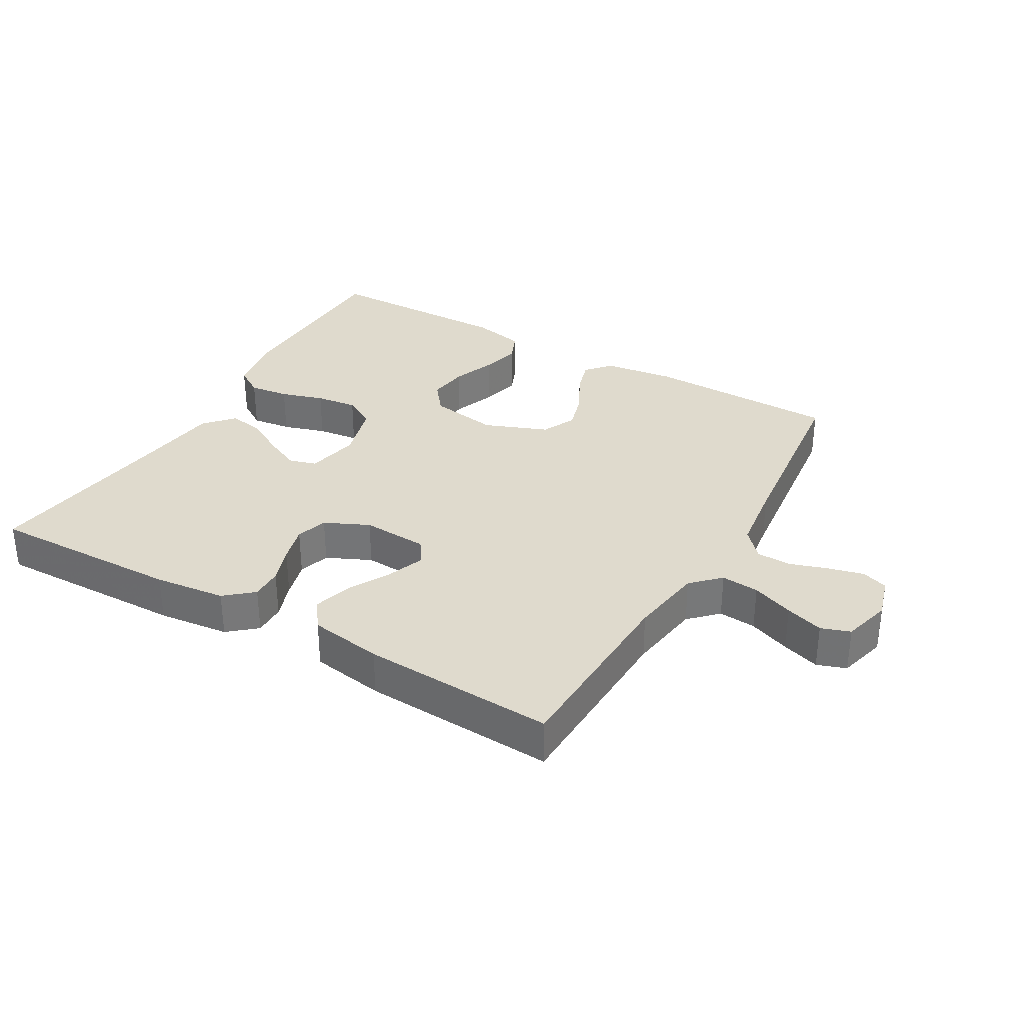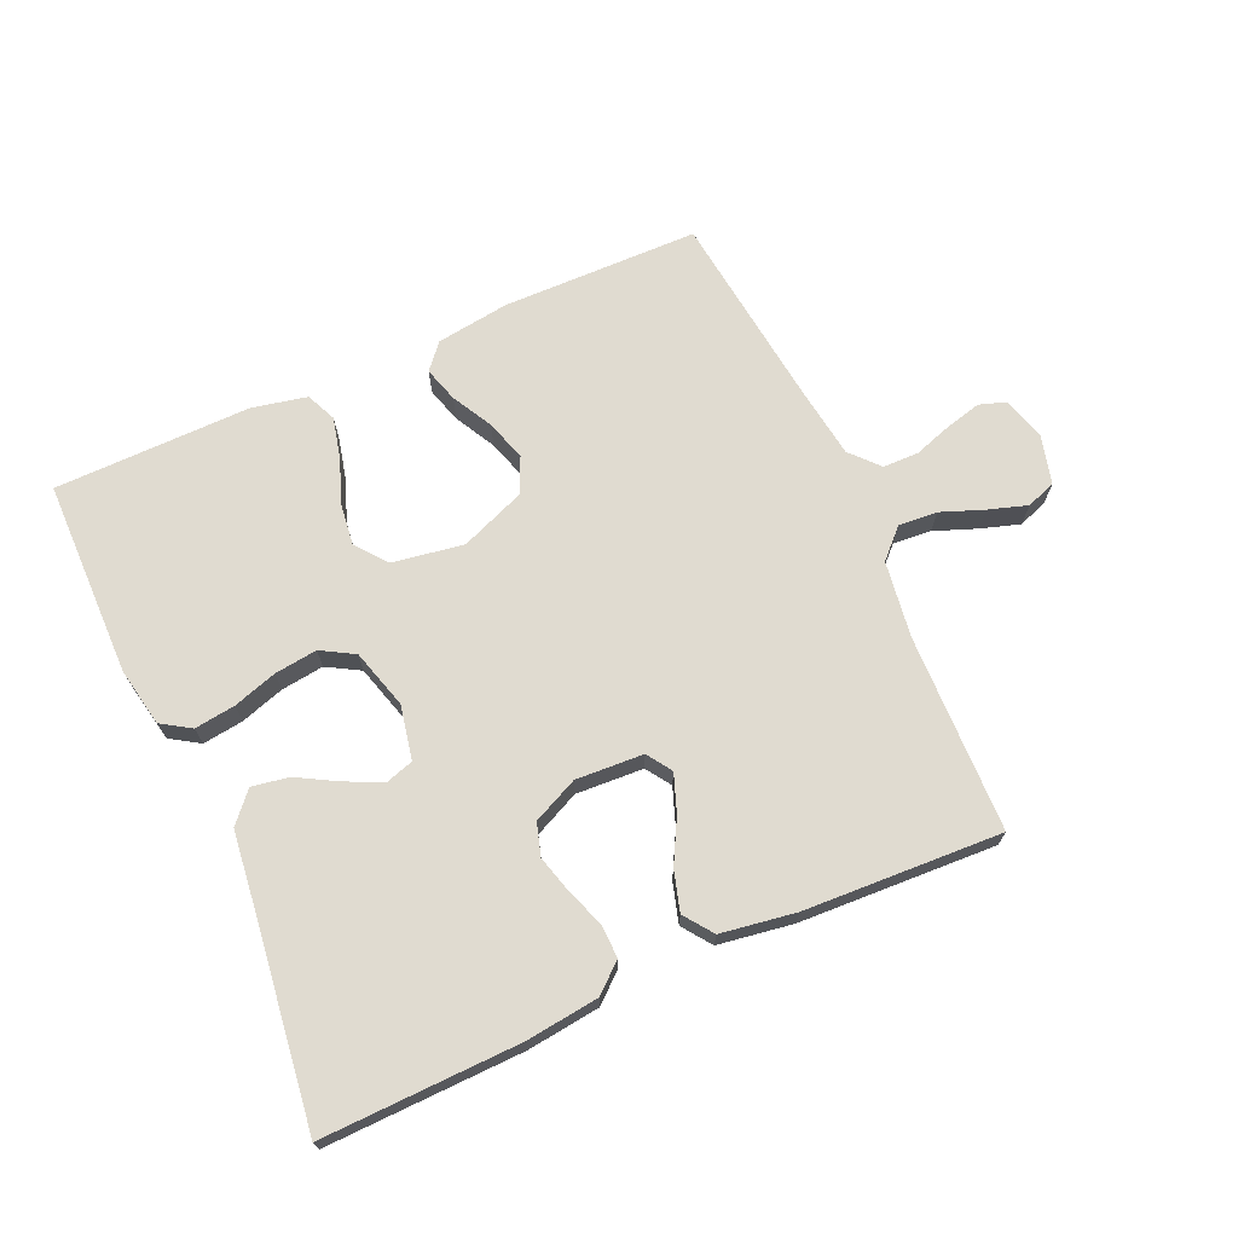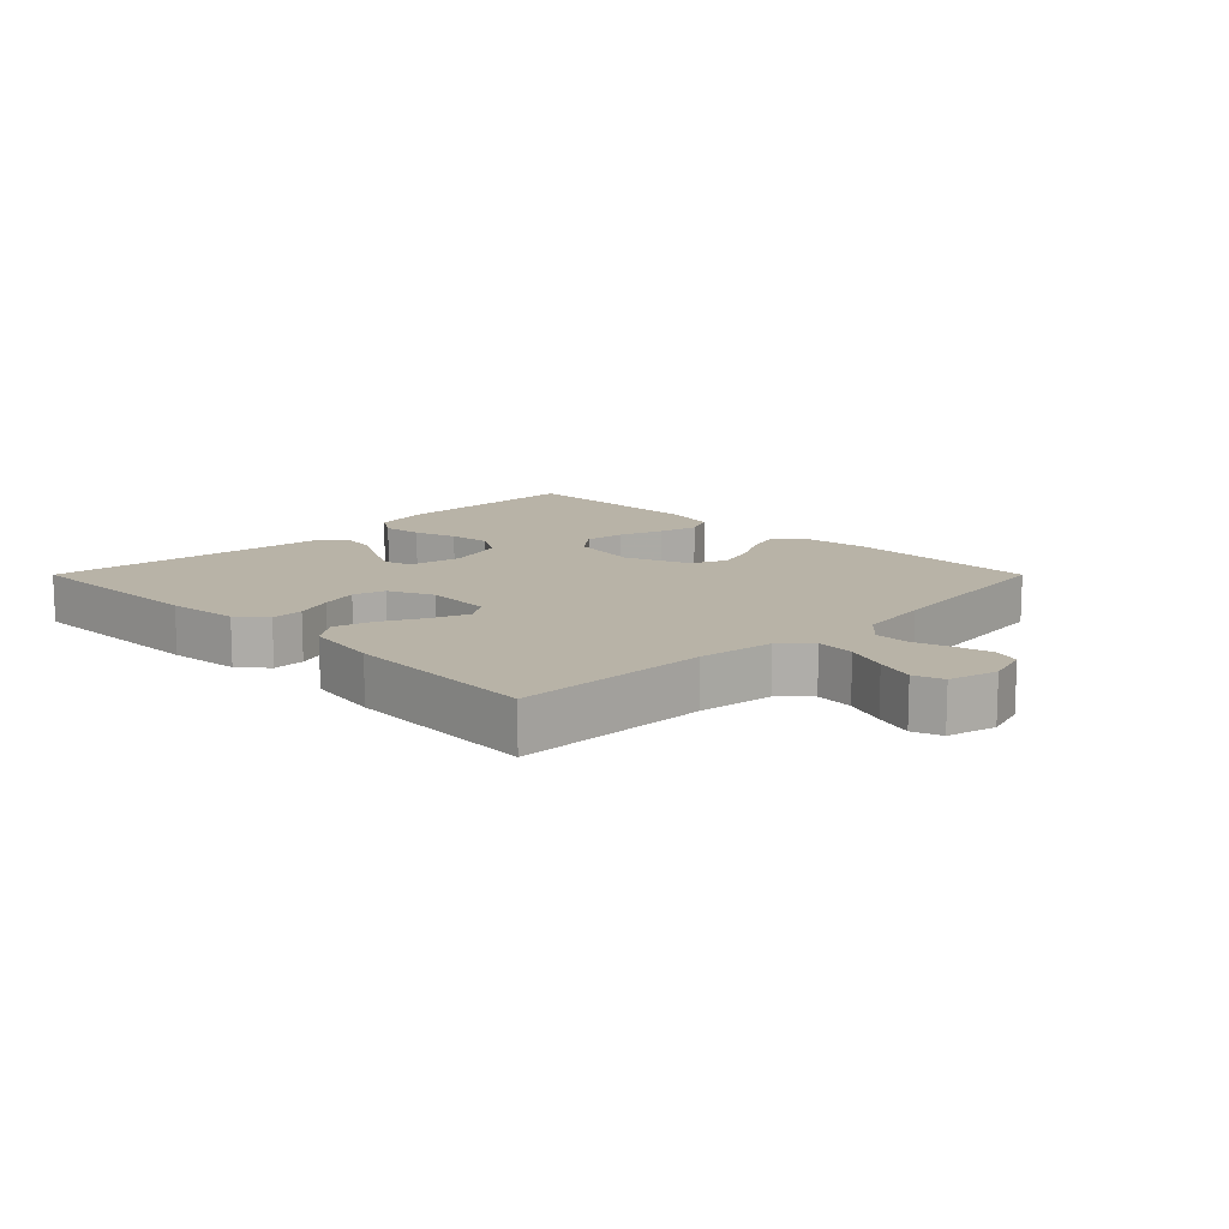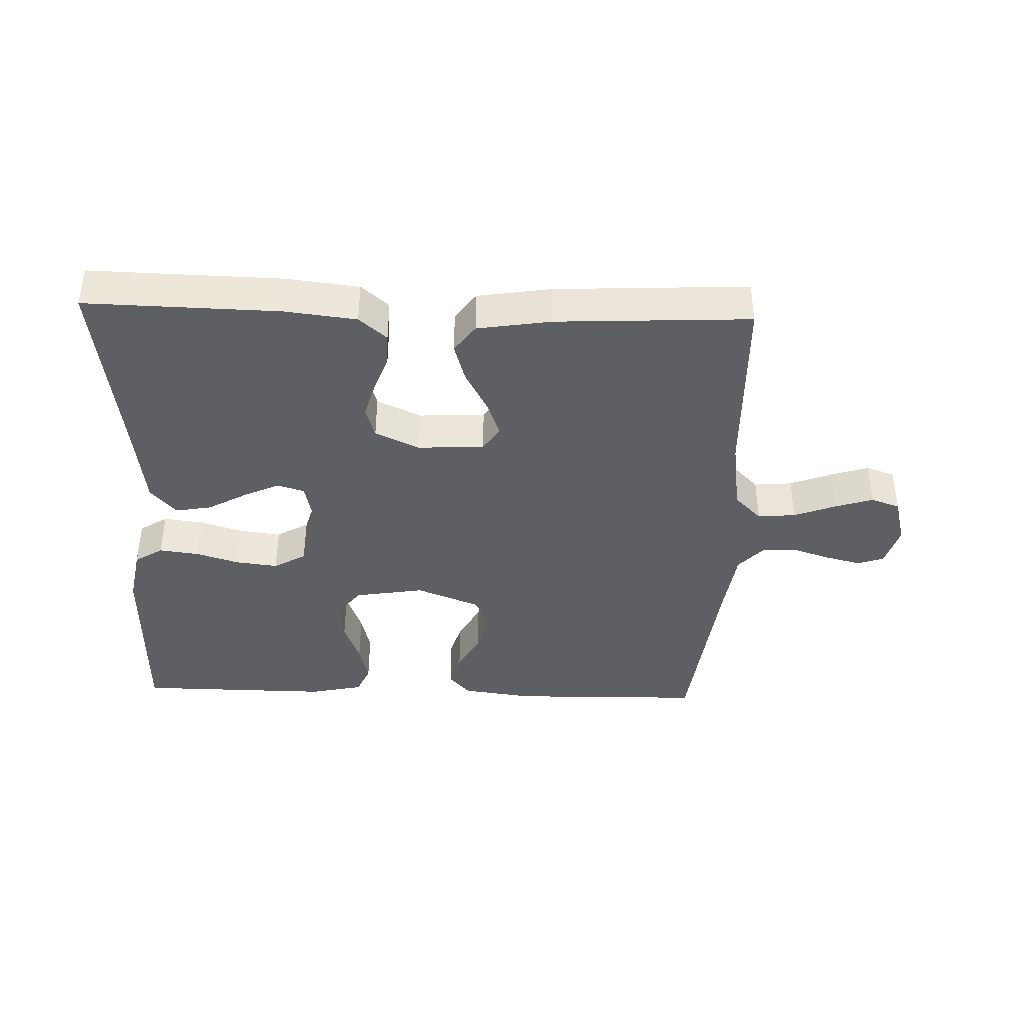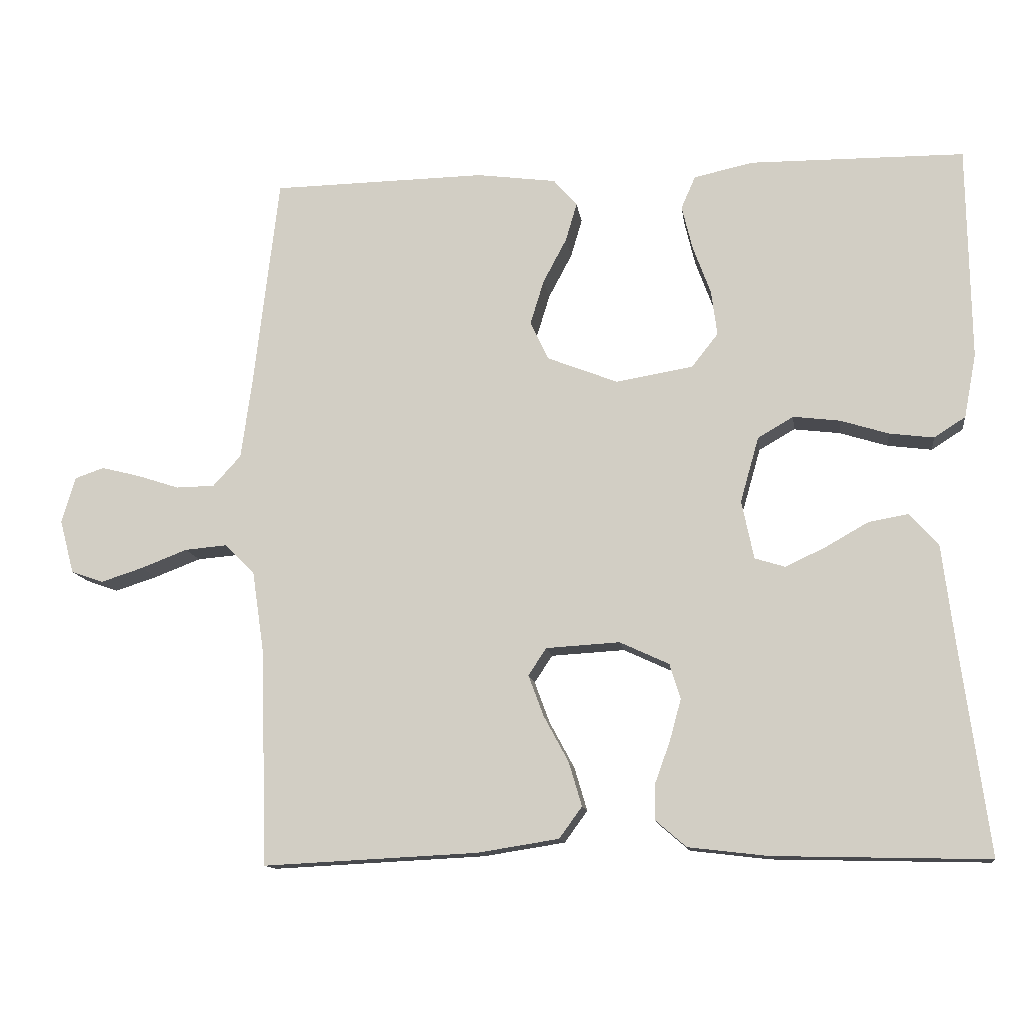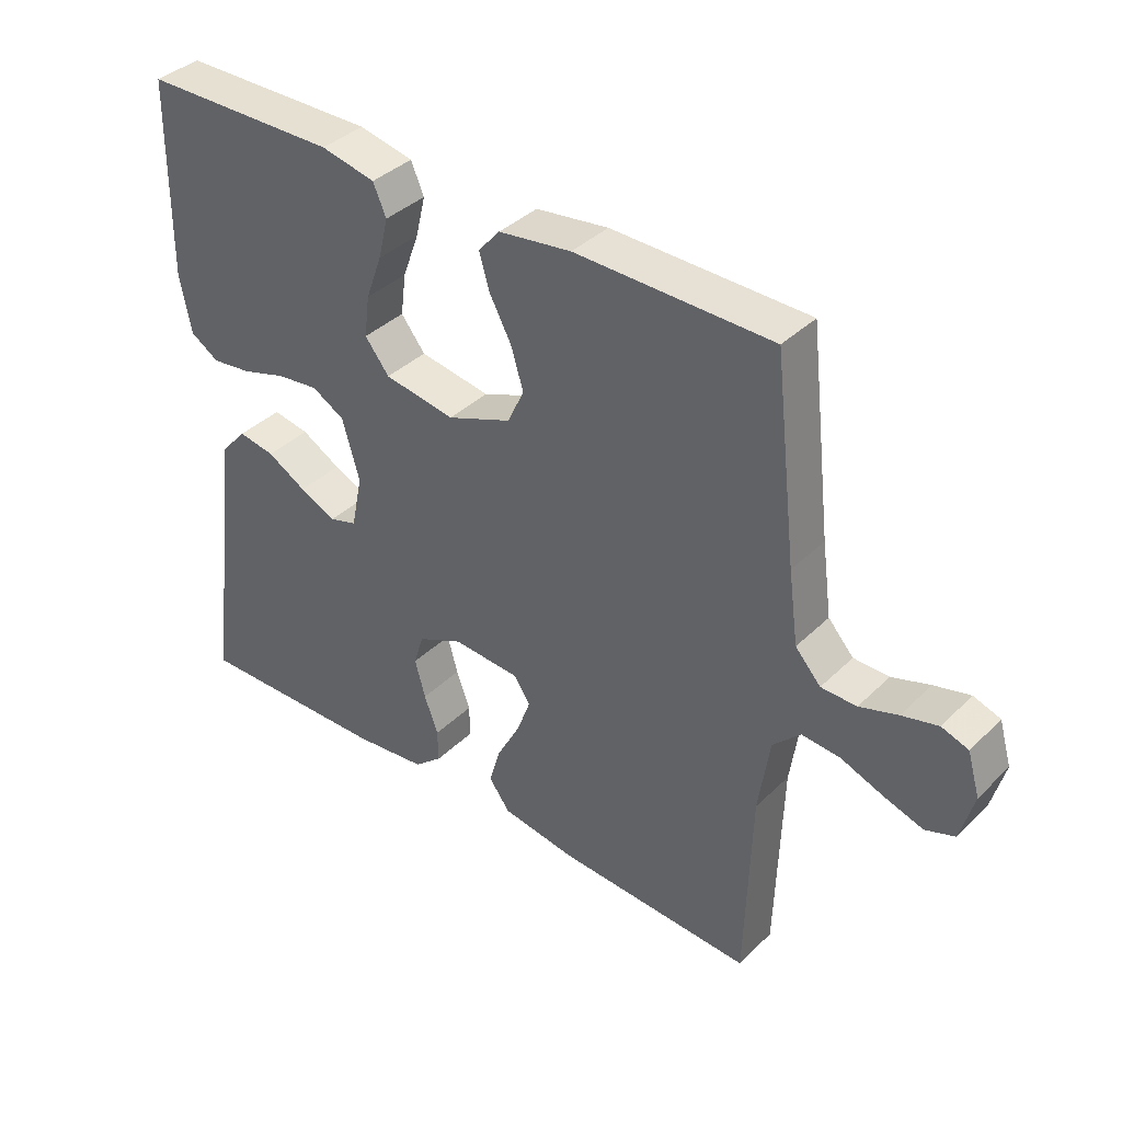
<metadata>
{"format":"obj","ext":"obj","renderer":"f3d","projection":"perspective","resolution":1024,"background":"white","views":[{"elev":32.9,"azim":-149.9,"up":"+Y"},{"elev":69.8,"azim":155.8,"up":"+Y"},{"elev":12.7,"azim":-135.0,"up":"+Y"},{"elev":-39.7,"azim":178.1,"up":"+Y"},{"elev":-12.6,"azim":7.8,"up":"+Z"},{"elev":38.1,"azim":-140.5,"up":"+Z"}]}
</metadata>
<code>
v 0.5 0.07 -0.5
v 0.2 0.07 -0.493
v 0.089 0.07 -0.48
v 0.046 0.07 -0.443
v 0.047 0.07 -0.393
v 0.068 0.07 -0.335
v 0.084 0.07 -0.277
v 0.069 0.07 -0.228
v 0 0.07 -0.196
v -0.103 0.07 -0.202
v -0.128 0.07 -0.24
v -0.107 0.07 -0.297
v -0.072 0.07 -0.362
v -0.054 0.07 -0.423
v -0.086 0.07 -0.467
v -0.2 0.07 -0.485
v -0.5 0.07 -0.5
v -0.509 0.07 -0.2
v -0.526 0.07 -0.084
v -0.568 0.07 -0.042
v -0.627 0.07 -0.047
v -0.692 0.07 -0.072
v -0.751 0.07 -0.091
v -0.796 0.07 -0.075
v -0.816 0.07 0
v -0.797 0.07 0.065
v -0.756 0.07 0.079
v -0.701 0.07 0.065
v -0.643 0.07 0.046
v -0.589 0.07 0.047
v -0.55 0.07 0.09
v -0.535 0.07 0.2
v -0.5 0.07 0.5
v -0.2 0.07 0.505
v -0.089 0.07 0.49
v -0.056 0.07 0.452
v -0.072 0.07 0.398
v -0.105 0.07 0.336
v -0.124 0.07 0.274
v -0.099 0.07 0.22
v 0 0.07 0.181
v 0.108 0.07 0.199
v 0.145 0.07 0.246
v 0.137 0.07 0.309
v 0.112 0.07 0.377
v 0.097 0.07 0.439
v 0.117 0.07 0.485
v 0.2 0.07 0.503
v 0.5 0.07 0.5
v 0.504 0.07 0.2
v 0.487 0.07 0.111
v 0.443 0.07 0.083
v 0.381 0.07 0.091
v 0.314 0.07 0.112
v 0.249 0.07 0.12
v 0.199 0.07 0.091
v 0.173 0.07 0
v 0.19 0.07 -0.082
v 0.232 0.07 -0.095
v 0.288 0.07 -0.069
v 0.348 0.07 -0.035
v 0.404 0.07 -0.025
v 0.444 0.07 -0.07
v 0.46 0.07 -0.2
v 0.5 0 -0.5
v 0.2 0 -0.493
v 0.089 0 -0.48
v 0.046 0 -0.443
v 0.047 0 -0.393
v 0.068 0 -0.335
v 0.084 0 -0.277
v 0.069 0 -0.228
v 0 0 -0.196
v -0.103 0 -0.202
v -0.128 0 -0.24
v -0.107 0 -0.297
v -0.072 0 -0.362
v -0.054 0 -0.423
v -0.086 0 -0.467
v -0.2 0 -0.485
v -0.5 0 -0.5
v -0.509 0 -0.2
v -0.526 0 -0.084
v -0.568 0 -0.042
v -0.627 0 -0.047
v -0.692 0 -0.072
v -0.751 0 -0.091
v -0.796 0 -0.075
v -0.816 0 0
v -0.797 0 0.065
v -0.756 0 0.079
v -0.701 0 0.065
v -0.643 0 0.046
v -0.589 0 0.047
v -0.55 0 0.09
v -0.535 0 0.2
v -0.5 0 0.5
v -0.2 0 0.505
v -0.089 0 0.49
v -0.056 0 0.452
v -0.072 0 0.398
v -0.105 0 0.336
v -0.124 0 0.274
v -0.099 0 0.22
v 0 0 0.181
v 0.108 0 0.199
v 0.145 0 0.246
v 0.137 0 0.309
v 0.112 0 0.377
v 0.097 0 0.439
v 0.117 0 0.485
v 0.2 0 0.503
v 0.5 0 0.5
v 0.504 0 0.2
v 0.487 0 0.111
v 0.443 0 0.083
v 0.381 0 0.091
v 0.314 0 0.112
v 0.249 0 0.12
v 0.199 0 0.091
v 0.173 0 0
v 0.19 0 -0.082
v 0.232 0 -0.095
v 0.288 0 -0.069
v 0.348 0 -0.035
v 0.404 0 -0.025
v 0.444 0 -0.07
v 0.46 0 -0.2
f 61 62 63 64
f 60 61 64 1
f 59 60 1 2
f 58 59 2 3
f 57 58 3 4
f 56 57 4
f 51 52 53 54
f 51 54 55
f 50 51 55
f 49 50 55
f 48 49 55 56
f 44 45 46 47
f 43 44 47 48
f 35 36 37 38
f 35 38 39
f 32 33 34 35
f 31 32 35 39
f 30 31 39 40
f 26 27 28 29
f 24 25 26 29
f 24 29 30
f 21 22 23 24
f 21 24 30 40
f 15 16 17 18
f 15 18 19
f 12 13 14 15
f 11 12 15 19
f 10 11 19 20
f 4 5 6
f 4 6 7
f 56 4 7
f 43 48 56 7
f 42 43 7 8
f 41 42 8 9
f 20 21 40 41
f 9 10 20 41
f 128 127 126 125
f 65 128 125 124
f 66 65 124 123
f 67 66 123 122
f 68 67 122 121
f 68 121 120
f 118 117 116 115
f 119 118 115
f 119 115 114
f 119 114 113
f 120 119 113 112
f 111 110 109 108
f 112 111 108 107
f 102 101 100 99
f 103 102 99
f 99 98 97 96
f 103 99 96 95
f 104 103 95 94
f 93 92 91 90
f 93 90 89 88
f 94 93 88
f 88 87 86 85
f 104 94 88 85
f 82 81 80 79
f 83 82 79
f 79 78 77 76
f 83 79 76 75
f 84 83 75 74
f 70 69 68
f 71 70 68
f 71 68 120
f 71 120 112 107
f 72 71 107 106
f 73 72 106 105
f 105 104 85 84
f 105 84 74 73
f 1 65 66 2
f 2 66 67 3
f 3 67 68 4
f 4 68 69 5
f 5 69 70 6
f 6 70 71 7
f 7 71 72 8
f 8 72 73 9
f 9 73 74 10
f 10 74 75 11
f 11 75 76 12
f 12 76 77 13
f 13 77 78 14
f 14 78 79 15
f 15 79 80 16
f 16 80 81 17
f 17 81 82 18
f 18 82 83 19
f 19 83 84 20
f 20 84 85 21
f 21 85 86 22
f 22 86 87 23
f 23 87 88 24
f 24 88 89 25
f 25 89 90 26
f 26 90 91 27
f 27 91 92 28
f 28 92 93 29
f 29 93 94 30
f 30 94 95 31
f 31 95 96 32
f 32 96 97 33
f 33 97 98 34
f 34 98 99 35
f 35 99 100 36
f 36 100 101 37
f 37 101 102 38
f 38 102 103 39
f 39 103 104 40
f 40 104 105 41
f 41 105 106 42
f 42 106 107 43
f 43 107 108 44
f 44 108 109 45
f 45 109 110 46
f 46 110 111 47
f 47 111 112 48
f 48 112 113 49
f 49 113 114 50
f 50 114 115 51
f 51 115 116 52
f 52 116 117 53
f 53 117 118 54
f 54 118 119 55
f 55 119 120 56
f 56 120 121 57
f 57 121 122 58
f 58 122 123 59
f 59 123 124 60
f 60 124 125 61
f 61 125 126 62
f 62 126 127 63
f 63 127 128 64
f 64 128 65 1

</code>
